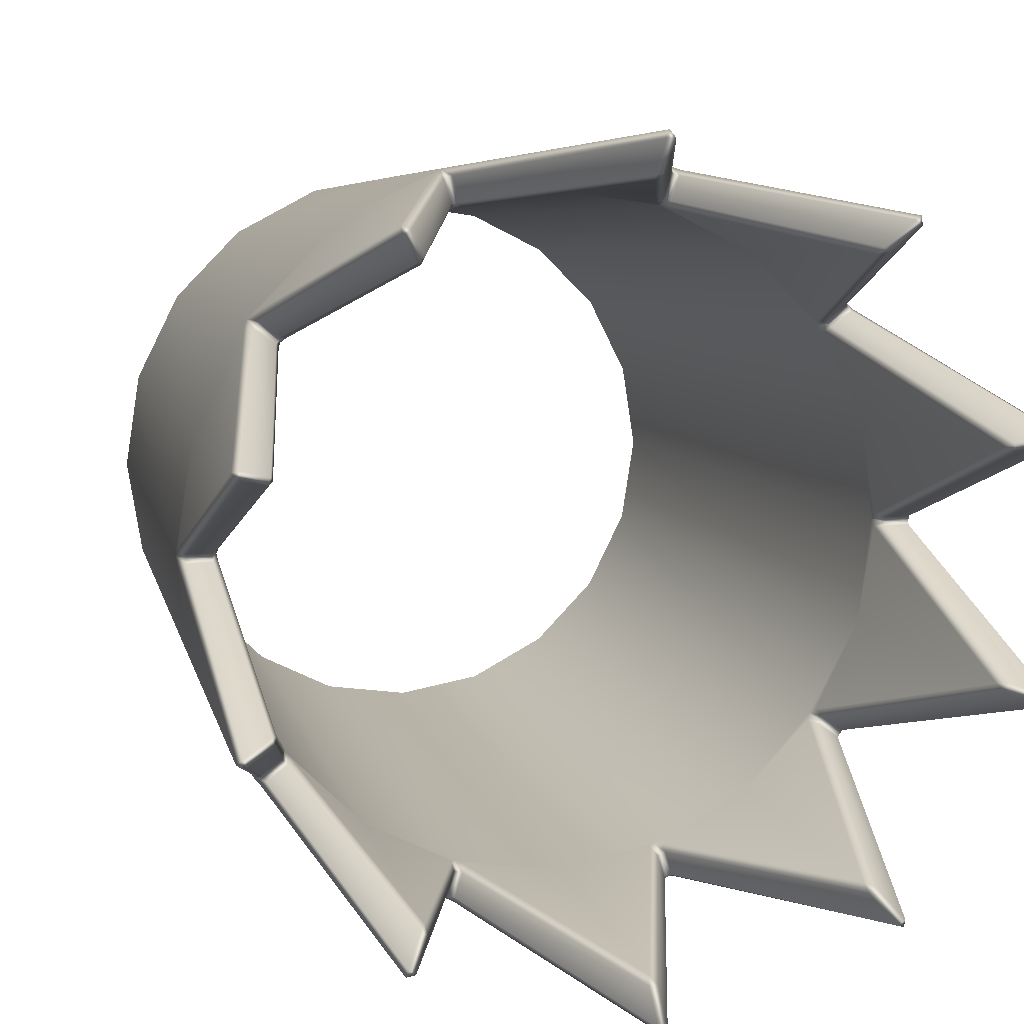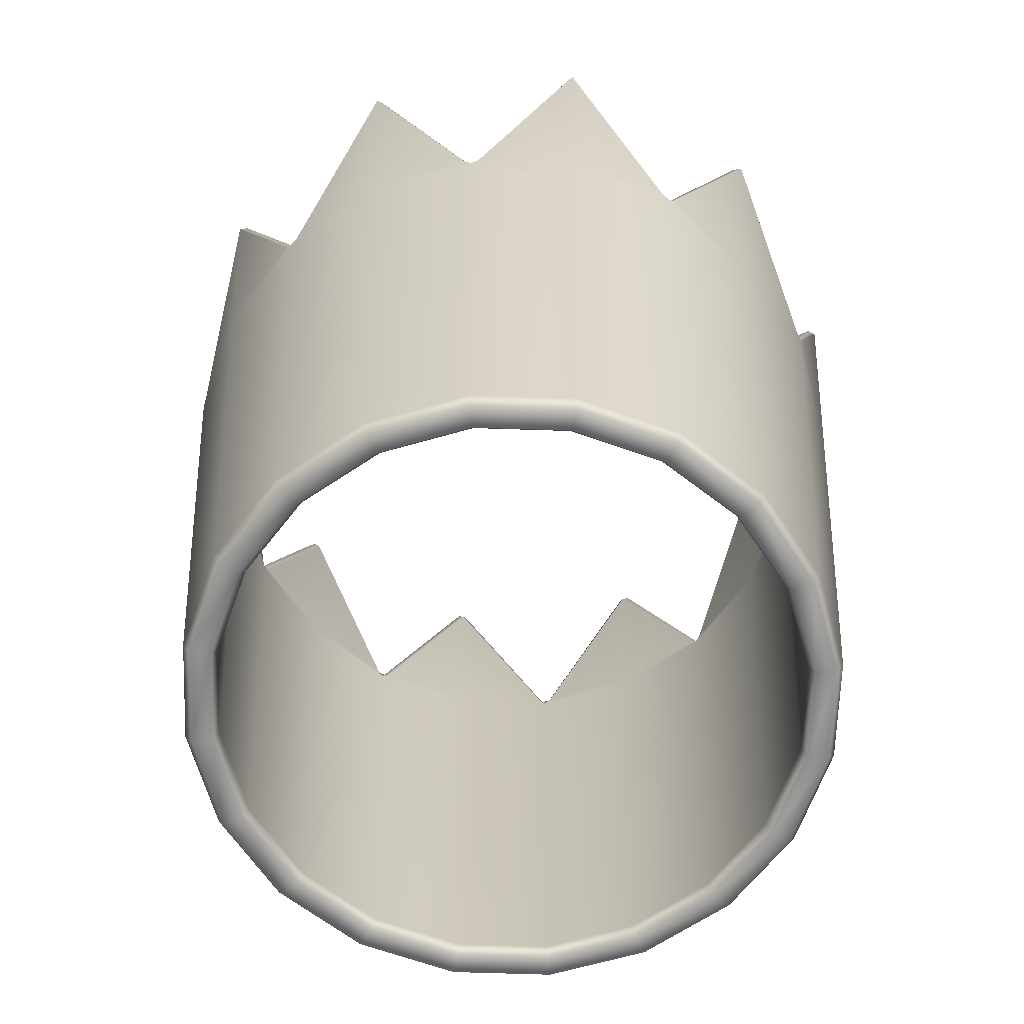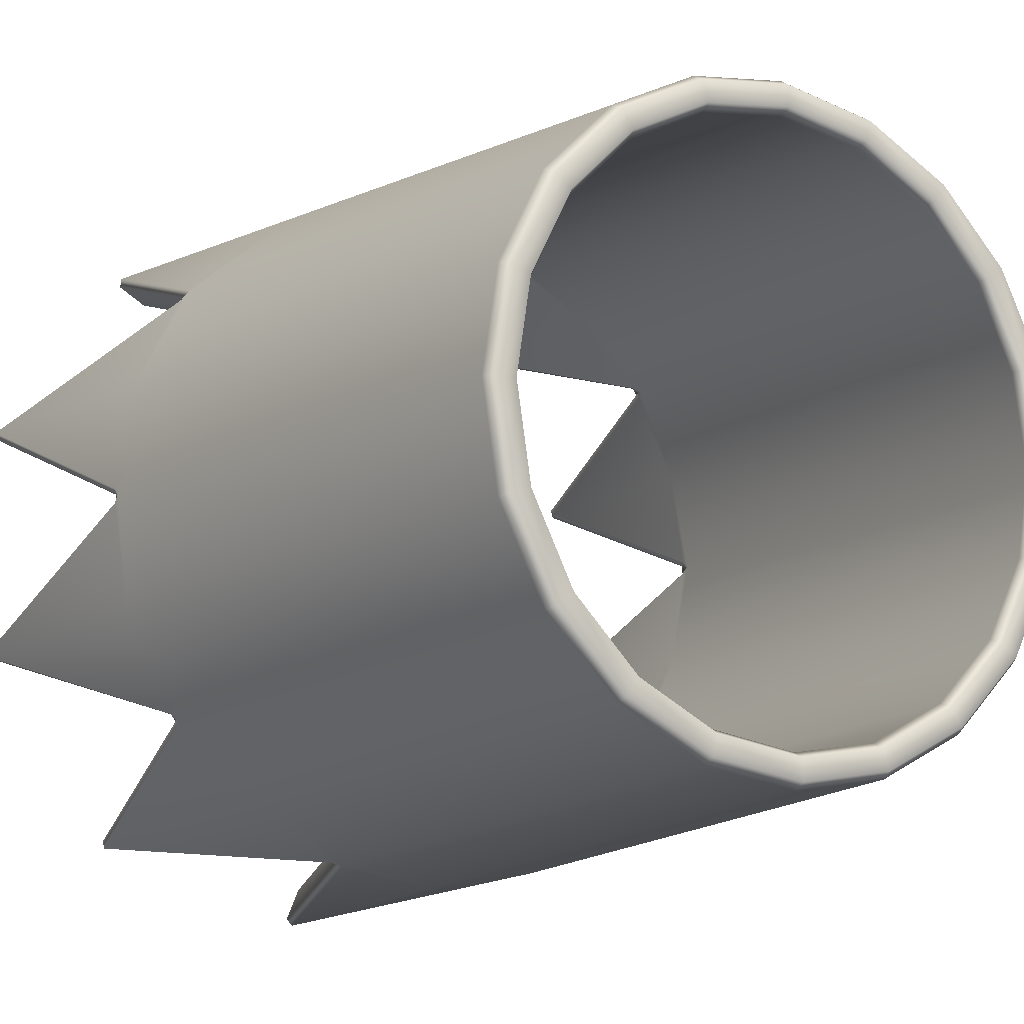
<metadata>
{"format":"obj","ext":"obj","renderer":"f3d","projection":"perspective","resolution":1024,"background":"white","views":[{"elev":9.5,"azim":162.9,"up":"+Z"},{"elev":-65.5,"azim":-154.9,"up":"+Y"},{"elev":-11.8,"azim":-33.4,"up":"+Z"}]}
</metadata>
<code>
g COL_crown
v -1.509 2.024 -1.151
v -1.524 2.023 -1.132
v -1.64 2.026 -1.216
v -1.48 1.918 -1.129
v -1.499 1.962 -1.099
v -1.748 1.962 -0.6045
v -1.626 2.026 -1.235
v -1.88 3.527 -0.6728
v -1.657 1.917 -1.258
v -1.611 2.026 -1.255
v -1.679 1.962 -1.222
v -1.51 2.024 -1.151
v -1.857 3.458 -0.6398
v -2.046 3.67 -0.727
v -2.092 3.643 -0.7162
v -1.895 3.527 -0.6268
v -2.061 3.67 -0.6802
v -1.878 2.024 -0.04626
v -1.837 1.962 -0.05749
v -1.84 1.918 -0.02217
v -1.724 1.625 -0.5968
v -1.876 2.024 -0.02211
v -2.02 2.026 -0.04681
v -2.02 2.026 -0.02219
v -2.058 1.917 -0.02219
v -2.02 2.026 0.002419
v -2.055 1.962 -0.06452
v -1.876 2.024 -0.02237
v -1.959 1.962 -0.6729
v -1.932 1.624 -0.6642
v -1.877 2.023 0.001686
v -1.691 -1.412 -0.586
v -1.432 -1.412 -1.095
v -1.895 3.527 0.5824
v -1.837 1.962 0.01313
v -1.748 1.962 0.5601
v -1.857 3.458 0.5954
v -2.061 3.67 0.6358
v -1.88 3.527 0.6285
v -2.092 3.643 0.6718
v -2.046 3.67 0.6826
v -1.525 2.024 1.088
v -1.499 1.962 1.055
v -1.48 1.918 1.085
v -1.725 1.625 0.5524
v -1.51 2.024 1.107
v -1.64 2.026 1.171
v -1.626 2.026 1.191
v -1.657 1.917 1.213
v -1.611 2.026 1.211
v -1.679 1.962 1.177
v -1.51 2.024 1.106
v -1.959 1.962 0.6286
v -2.055 1.962 0.02013
v -1.932 1.624 0.6199
v -1.781 -1.412 -0.02219
v -1.496 2.023 1.126
v -1.691 -1.412 0.5417
v -1.743 -1.47 -0.02218
v -1.656 -1.47 0.53
v -1.656 -1.47 -0.5744
v -1.169 3.527 1.607
v -1.457 1.962 1.112
v -1.432 -1.412 1.05
v -1.402 -1.47 1.028
v -1.543 -1.47 0.4934
v -1.625 -1.47 -0.02219
v -1.306 -1.47 0.9586
v -1.629 1.962 1.246
v -1.177 1.624 1.659
v -1.006 -1.47 1.424
v -0.9369 -1.47 1.328
v -1.029 -1.412 1.454
v -0.6057 1.917 1.977
v -1.194 1.962 1.681
v -0.52 -1.412 1.713
v -1.276 3.643 1.795
v -0.5083 -1.47 1.677
v -0.4717 -1.47 1.565
v -0.645 1.962 1.961
v -1.272 3.67 1.747
v -1.232 3.67 1.776
v -1.13 3.527 1.635
v -0.6173 2.026 1.933
v -1.131 3.458 1.595
v -0.5728 2.024 1.798
v -1.064 1.962 1.502
v -0.571 1.962 1.756
v -0.5382 1.918 1.769
v -1.049 1.625 1.482
v -0.5494 2.024 1.804
v -0.5939 2.026 1.941
v -0.5705 2.026 1.948
v -0.5496 2.024 1.804
v -0.5271 2.023 1.813
v -0.9175 -1.403 1.301
v -0.4616 -1.403 1.534
v -1.279 -1.403 0.9393
v -1.512 -1.403 0.4833
v -1.592 -1.403 -0.02219
v -1.512 -1.403 -0.5276
v -1.543 -1.47 -0.5378
v 0.04392 -1.403 1.614
v -1.402 -1.47 -1.073
v -1.306 -1.47 -1.003
v -1.029 -1.412 -1.498
v 0.04392 -1.47 1.646
v -1.279 -1.403 -0.9837
v -1.006 -1.47 -1.468
v 0.04394 -1.47 1.765
v -0.9368 -1.47 -1.372
v 0.5494 -1.403 1.534
v 0.5596 -1.47 1.565
v 0.04393 1.625 1.837
v 0.626 1.918 1.769
v 0.04394 1.962 1.862
v 1.005 -1.403 1.301
v -0.5038 1.962 1.778
v 0.01972 3.527 2.009
v 0.04393 3.458 1.976
v 0.5917 1.962 1.778
v 0.5961 -1.47 1.677
v 1.025 -1.47 1.328
v 0.04393 -1.412 1.803
v 0.04392 1.624 2.056
v 0.6935 1.917 1.977
v 0.6078 -1.412 1.713
v 0.04393 1.962 2.084
v -0.5645 1.962 1.987
v 0.04392 3.643 2.224
v 1.094 -1.47 1.424
v 0.6523 1.962 1.987
v 0.0193 3.67 2.183
v 0.06854 3.67 2.183
v 0.06812 3.527 2.009
v 0.6149 2.024 1.813
v 0.6583 2.026 1.948
v 0.6374 2.024 1.804
v 0.6818 2.026 1.941
v 0.7052 2.026 1.933
v 0.6371 2.024 1.804
v 0.6604 2.023 1.798
v 0.7329 1.962 1.961
v 1.265 1.624 1.659
v 1.116 -1.412 1.454
v 1.745 1.917 1.213
v 1.282 1.962 1.681
v 1.52 -1.412 1.05
v 1.49 -1.47 1.028
v 1.364 3.643 1.795
v 1.717 1.962 1.246
v 1.394 -1.47 0.9586
v 1.367 -1.403 0.9393
v 1.137 1.625 1.482
v 1.568 1.918 1.085
v 1.152 1.962 1.502
v 1.6 -1.403 0.4833
v 1.631 -1.47 0.4935
v 0.6589 1.962 1.756
v 1.218 3.527 1.635
v 1.219 3.458 1.595
v 1.32 3.67 1.776
v 1.257 3.527 1.607
v 1.36 3.67 1.747
v 1.545 1.962 1.112
v 1.584 2.024 1.127
v 1.699 2.026 1.211
v 1.598 2.024 1.107
v 1.714 2.026 1.191
v 1.728 2.026 1.171
v 1.597 2.024 1.107
v 1.612 2.023 1.088
v 1.767 1.962 1.177
v 2.02 1.624 0.6199
v 1.587 1.962 1.055
v 1.968 3.527 0.6285
v 2.18 3.643 0.6719
v 2.047 1.962 0.6286
v 2.146 1.917 -0.02217
v 2.143 1.962 0.02017
v 1.779 -1.412 0.5417
v 2.133 3.67 0.6827
v 2.149 3.67 0.6358
v 1.983 3.527 0.5825
v 1.945 3.458 0.5954
v 2.108 2.026 0.002458
v 1.966 2.024 0.001911
v 1.836 1.962 0.5601
v 1.925 1.962 0.01314
v 1.928 1.918 -0.02217
v 1.812 1.625 0.5524
v 1.964 2.024 -0.02224
v 2.108 2.026 -0.02216
v 2.108 2.026 -0.04677
v 1.964 2.024 -0.02199
v 1.68 -1.403 -0.02217
v 1.965 2.023 -0.04604
v 1.713 -1.47 -0.02216
v 1.6 -1.403 -0.5276
v 1.743 -1.47 0.53
v 1.831 -1.47 -0.02217
v 1.631 -1.47 -0.5378
v 1.869 -1.412 -0.02217
v 1.743 -1.47 -0.5744
v 1.367 -1.403 -0.9837
v 1.812 1.625 -0.5968
v 1.568 1.918 -1.129
v 1.836 1.962 -0.6045
v 1.005 -1.403 -1.346
v 1.394 -1.47 -1.003
v 1.925 1.962 -0.05748
v 1.983 3.527 -0.6268
v 1.945 3.458 -0.6398
v 1.587 1.962 -1.099
v 1.49 -1.47 -1.073
v 1.025 -1.47 -1.372
v 1.779 -1.412 -0.586
v 2.02 1.624 -0.6642
v 1.745 1.917 -1.258
v 1.52 -1.412 -1.095
v 2.047 1.962 -0.6729
v 2.143 1.962 -0.06449
v 2.18 3.643 -0.7162
v 1.094 -1.47 -1.468
v 1.767 1.962 -1.222
v 2.149 3.67 -0.6802
v 2.134 3.67 -0.727
v 1.968 3.527 -0.6728
v 1.613 2.024 -1.132
v 1.728 2.026 -1.215
v 1.598 2.024 -1.151
v 1.714 2.026 -1.235
v 1.699 2.026 -1.255
v 1.598 2.024 -1.151
v 1.584 2.023 -1.171
v 1.717 1.962 -1.29
v 1.265 1.624 -1.703
v 1.116 -1.412 -1.498
v 0.6936 1.917 -2.021
v 1.282 1.962 -1.726
v 0.6078 -1.412 -1.758
v 0.5962 -1.47 -1.722
v 1.364 3.643 -1.839
v 0.7329 1.962 -2.006
v 0.5596 -1.47 -1.609
v 0.5494 -1.403 -1.578
v 1.137 1.625 -1.527
v 0.6261 1.918 -1.814
v 1.152 1.962 -1.547
v 0.04396 -1.403 -1.658
v 0.04396 -1.47 -1.691
v 1.545 1.962 -1.157
v 1.257 3.527 -1.651
v 1.219 3.458 -1.639
v 1.36 3.67 -1.792
v 1.218 3.527 -1.68
v 1.32 3.67 -1.821
v 0.6589 1.962 -1.8
v 0.6607 2.024 -1.842
v 0.7052 2.026 -1.978
v 0.6373 2.024 -1.849
v 0.6818 2.026 -1.985
v 0.6584 2.026 -1.993
v 0.6375 2.024 -1.848
v 0.615 2.023 -1.857
v 0.6524 1.962 -2.032
v 0.04396 1.624 -2.1
v 0.5917 1.962 -1.822
v 0.06816 3.527 -2.053
v 0.04396 3.643 -2.268
v 0.04395 1.962 -2.128
v -0.6057 1.917 -2.021
v -0.5645 1.962 -2.032
v 0.04395 -1.412 -1.847
v 0.06858 3.67 -2.227
v 0.01934 3.67 -2.227
v 0.01976 3.527 -2.053
v 0.04395 3.458 -2.021
v -0.5705 2.026 -1.993
v -0.527 2.024 -1.857
v 0.04394 1.962 -1.906
v -0.5038 1.962 -1.822
v -0.5382 1.918 -1.814
v 0.04395 1.625 -1.882
v -0.5495 2.024 -1.849
v -0.5939 2.026 -1.985
v -0.6173 2.026 -1.978
v -0.5493 2.024 -1.848
v -0.4615 -1.403 -1.578
v -0.5725 2.023 -1.842
v -0.4717 -1.47 -1.609
v -0.9175 -1.403 -1.346
v 0.04394 -1.47 -1.809
v -0.5083 -1.47 -1.722
v -0.5199 -1.412 -1.758
v -1.049 1.625 -1.527
v -1.177 1.624 -1.703
v -1.064 1.962 -1.547
v -0.645 1.962 -2.006
v -1.194 1.962 -1.726
v -1.629 1.962 -1.29
v -1.276 3.643 -1.839
v -1.272 3.67 -1.792
v -1.232 3.67 -1.821
v -1.497 2.024 -1.171
v -1.13 3.527 -1.68
v -1.169 3.527 -1.651
v -1.457 1.962 -1.157
v -1.131 3.458 -1.639
v -0.571 1.962 -1.8
g COL_crown_0
f 3 2 1
f 1 2 4
f 2 5 4
f 5 6 4
f 7 3 1
f 2 8 5
f 2 3 8
f 7 9 3
f 7 10 9
f 9 11 3
f 7 12 10
f 5 13 6
f 8 13 5
f 3 14 8
f 11 15 3
f 15 14 3
f 16 8 14
f 8 16 13
f 17 16 14
f 15 17 14
f 13 16 18
f 18 16 17
f 19 6 13
f 19 13 18
f 19 20 6
f 20 21 6
f 20 19 22
f 19 18 22
f 6 21 4
f 22 18 23
f 23 18 17
f 24 22 23
f 24 23 25
f 24 25 26
f 23 27 25
f 27 23 17
f 15 27 17
f 24 26 28
f 15 29 27
f 25 27 29
f 15 11 29
f 30 29 11
f 30 25 29
f 9 30 11
f 26 31 28
f 28 31 20
f 30 32 25
f 9 33 30
f 33 32 30
f 31 26 34
f 31 35 20
f 31 34 35
f 35 36 20
f 34 37 35
f 35 37 36
f 26 38 34
f 34 39 37
f 39 34 38
f 40 38 26
f 41 39 38
f 40 41 38
f 37 39 42
f 42 39 41
f 43 36 37
f 43 37 42
f 43 44 36
f 44 45 36
f 36 45 20
f 44 43 46
f 43 42 46
f 46 42 47
f 47 42 41
f 48 46 47
f 48 47 49
f 48 49 50
f 47 51 49
f 51 47 41
f 40 51 41
f 48 50 52
f 40 53 51
f 49 51 53
f 40 54 53
f 54 40 26
f 25 54 26
f 55 53 54
f 25 55 54
f 55 49 53
f 25 56 55
f 32 56 25
f 50 57 52
f 52 57 44
f 55 58 49
f 56 58 55
f 59 56 32
f 58 56 60
f 56 59 60
f 61 59 32
f 32 33 61
f 57 50 62
f 57 63 44
f 57 62 63
f 58 64 49
f 60 65 58
f 65 64 58
f 66 60 59
f 67 59 61
f 67 66 59
f 68 65 60
f 66 68 60
f 49 69 50
f 49 64 70
f 49 70 69
f 64 65 71
f 68 72 65
f 72 71 65
f 64 73 70
f 73 64 71
f 70 73 74
f 70 74 75
f 70 75 69
f 73 76 74
f 69 77 50
f 77 69 75
f 71 78 73
f 78 76 73
f 72 79 71
f 79 78 71
f 74 80 75
f 77 75 80
f 77 81 50
f 50 81 62
f 77 80 82
f 77 82 81
f 83 62 81
f 82 83 81
f 80 84 82
f 84 80 74
f 62 83 85
f 62 85 63
f 86 83 82
f 84 86 82
f 85 83 86
f 63 85 87
f 63 87 44
f 88 85 86
f 88 87 85
f 88 89 87
f 89 90 87
f 87 90 44
f 89 88 91
f 88 86 91
f 91 86 84
f 92 91 84
f 92 84 74
f 92 74 93
f 92 93 94
f 94 95 89
f 93 95 94
f 90 96 44
f 89 97 90
f 97 96 90
f 96 98 44
f 44 98 45
f 98 99 45
f 45 99 20
f 99 100 20
f 20 100 21
f 100 101 21
f 21 101 4
f 98 96 68
f 96 72 68
f 96 97 72
f 98 68 66
f 99 98 66
f 99 66 67
f 100 99 67
f 97 79 72
f 100 67 102
f 101 100 102
f 102 67 61
f 97 103 79
f 103 97 89
f 102 61 104
f 33 104 61
f 101 102 105
f 105 102 104
f 104 33 106
f 106 33 9
f 103 107 79
f 79 107 78
f 108 101 105
f 101 108 4
f 105 104 109
f 109 104 106
f 107 110 78
f 76 78 110
f 108 105 111
f 111 105 109
f 103 112 107
f 107 113 110
f 112 113 107
f 112 103 114
f 114 103 89
f 115 112 114
f 115 114 116
f 116 114 89
f 117 112 115
f 112 117 113
f 118 116 89
f 95 118 89
f 95 119 118
f 95 93 119
f 118 120 116
f 119 120 118
f 121 115 116
f 121 116 120
f 113 122 110
f 117 123 113
f 113 123 122
f 110 122 124
f 124 76 110
f 76 124 125
f 74 76 125
f 125 124 126
f 124 127 126
f 122 127 124
f 125 126 128
f 74 125 129
f 125 128 129
f 74 129 93
f 130 129 128
f 129 130 93
f 123 131 122
f 127 122 131
f 126 132 128
f 130 128 132
f 130 133 93
f 93 133 119
f 130 132 134
f 130 134 133
f 135 119 133
f 134 135 133
f 119 135 120
f 120 135 136
f 136 135 134
f 121 120 136
f 132 137 134
f 137 136 134
f 137 132 126
f 121 136 138
f 138 136 137
f 115 121 138
f 139 138 137
f 139 137 126
f 139 126 140
f 139 140 141
f 141 142 115
f 140 142 141
f 126 143 140
f 126 144 143
f 126 127 144
f 127 145 144
f 145 127 131
f 144 145 146
f 144 146 147
f 144 147 143
f 145 148 146
f 131 149 145
f 149 148 145
f 150 143 147
f 143 150 140
f 146 151 147
f 150 147 151
f 152 149 131
f 123 152 131
f 153 152 123
f 117 153 123
f 153 117 154
f 154 117 115
f 155 153 154
f 155 154 156
f 156 154 115
f 157 153 155
f 153 157 152
f 152 158 149
f 157 158 152
f 159 156 115
f 142 159 115
f 142 160 159
f 142 140 160
f 159 161 156
f 160 161 159
f 140 162 160
f 150 162 140
f 163 160 162
f 160 163 161
f 150 164 162
f 164 163 162
f 150 151 164
f 165 156 161
f 165 155 156
f 161 163 166
f 166 163 164
f 165 161 166
f 151 167 164
f 167 166 164
f 167 151 146
f 165 166 168
f 168 166 167
f 155 165 168
f 169 168 167
f 169 167 146
f 169 146 170
f 169 170 171
f 171 172 155
f 170 172 171
f 146 173 170
f 146 174 173
f 146 148 174
f 172 175 155
f 172 170 176
f 172 176 175
f 173 177 170
f 174 178 173
f 177 173 178
f 174 179 178
f 179 180 178
f 177 178 180
f 174 181 179
f 148 181 174
f 177 182 170
f 170 182 176
f 177 180 183
f 177 183 182
f 184 176 182
f 183 184 182
f 176 185 175
f 176 184 185
f 180 186 183
f 186 180 179
f 187 184 183
f 185 184 187
f 186 187 183
f 175 185 188
f 175 188 155
f 189 185 187
f 189 188 185
f 189 190 188
f 190 191 188
f 188 191 155
f 190 189 192
f 189 187 192
f 192 187 186
f 193 192 186
f 193 186 179
f 193 179 194
f 191 157 155
f 193 194 195
f 196 157 191
f 190 196 191
f 157 196 158
f 194 197 195
f 195 197 190
f 196 198 158
f 199 196 190
f 196 199 198
f 158 198 200
f 158 200 149
f 148 149 200
f 181 148 200
f 198 201 200
f 200 201 181
f 199 202 198
f 198 202 201
f 201 203 181
f 181 203 179
f 202 204 201
f 203 201 204
f 199 205 202
f 206 199 190
f 205 199 206
f 207 205 206
f 207 206 208
f 208 206 190
f 209 205 207
f 205 210 202
f 202 210 204
f 205 209 210
f 211 208 190
f 197 211 190
f 197 212 211
f 197 194 212
f 211 213 208
f 212 213 211
f 214 207 208
f 214 208 213
f 210 215 204
f 209 216 210
f 210 216 215
f 204 215 217
f 217 203 204
f 203 217 218
f 179 203 218
f 218 217 219
f 217 220 219
f 215 220 217
f 218 219 221
f 179 218 222
f 218 221 222
f 179 222 194
f 223 222 221
f 222 223 194
f 216 224 215
f 220 215 224
f 219 225 221
f 223 221 225
f 223 226 194
f 194 226 212
f 223 225 227
f 223 227 226
f 228 212 226
f 227 228 226
f 212 228 213
f 213 228 229
f 229 228 227
f 214 213 229
f 225 230 227
f 230 229 227
f 230 225 219
f 214 229 231
f 231 229 230
f 207 214 231
f 232 231 230
f 232 230 219
f 232 219 233
f 232 233 234
f 234 235 207
f 233 235 234
f 219 236 233
f 219 237 236
f 219 220 237
f 220 238 237
f 238 220 224
f 237 238 239
f 237 239 240
f 237 240 236
f 238 241 239
f 224 242 238
f 242 241 238
f 243 236 240
f 236 243 233
f 239 244 240
f 243 240 244
f 245 242 224
f 216 245 224
f 246 245 216
f 209 246 216
f 246 209 247
f 247 209 207
f 248 246 247
f 248 247 249
f 249 247 207
f 250 246 248
f 246 250 245
f 245 251 242
f 250 251 245
f 252 249 207
f 235 252 207
f 235 253 252
f 235 233 253
f 252 254 249
f 253 254 252
f 233 255 253
f 243 255 233
f 256 253 255
f 253 256 254
f 243 257 255
f 257 256 255
f 243 244 257
f 258 249 254
f 258 248 249
f 254 256 259
f 259 256 257
f 258 254 259
f 244 260 257
f 260 259 257
f 260 244 239
f 258 259 261
f 261 259 260
f 248 258 261
f 262 261 260
f 262 260 239
f 262 239 263
f 262 263 264
f 264 265 248
f 263 265 264
f 239 266 263
f 239 267 266
f 239 241 267
f 265 268 248
f 265 263 269
f 265 269 268
f 266 270 263
f 267 271 266
f 270 266 271
f 267 272 271
f 272 273 271
f 270 271 273
f 267 274 272
f 241 274 267
f 270 275 263
f 263 275 269
f 270 273 276
f 270 276 275
f 277 269 275
f 276 277 275
f 269 278 268
f 269 277 278
f 273 279 276
f 279 273 272
f 280 277 276
f 278 277 280
f 279 280 276
f 268 278 281
f 268 281 248
f 282 278 280
f 282 281 278
f 282 283 281
f 283 284 281
f 281 284 248
f 283 282 285
f 282 280 285
f 285 280 279
f 286 285 279
f 286 279 272
f 286 272 287
f 284 250 248
f 286 287 288
f 289 250 284
f 283 289 284
f 250 289 251
f 287 290 288
f 288 290 283
f 289 291 251
f 292 289 283
f 289 292 291
f 251 291 293
f 251 293 242
f 241 242 293
f 274 241 293
f 291 294 293
f 293 294 274
f 292 111 291
f 291 111 294
f 292 108 111
f 111 109 294
f 294 295 274
f 295 294 109
f 106 295 109
f 274 295 272
f 108 292 296
f 4 108 296
f 296 292 283
f 295 106 297
f 272 295 297
f 297 106 9
f 4 296 298
f 298 296 283
f 272 297 299
f 272 299 287
f 297 9 300
f 297 300 299
f 9 301 300
f 10 301 9
f 302 299 300
f 302 300 301
f 299 302 287
f 301 10 303
f 302 301 303
f 302 304 287
f 302 303 304
f 10 305 303
f 12 305 10
f 287 304 306
f 290 287 306
f 303 307 304
f 305 307 303
f 307 306 304
f 308 305 12
f 4 308 12
f 308 4 298
f 309 307 305
f 308 309 305
f 306 307 309
f 308 298 309
f 290 306 310
f 306 309 310
f 310 309 298
f 290 310 283
f 310 298 283

</code>
